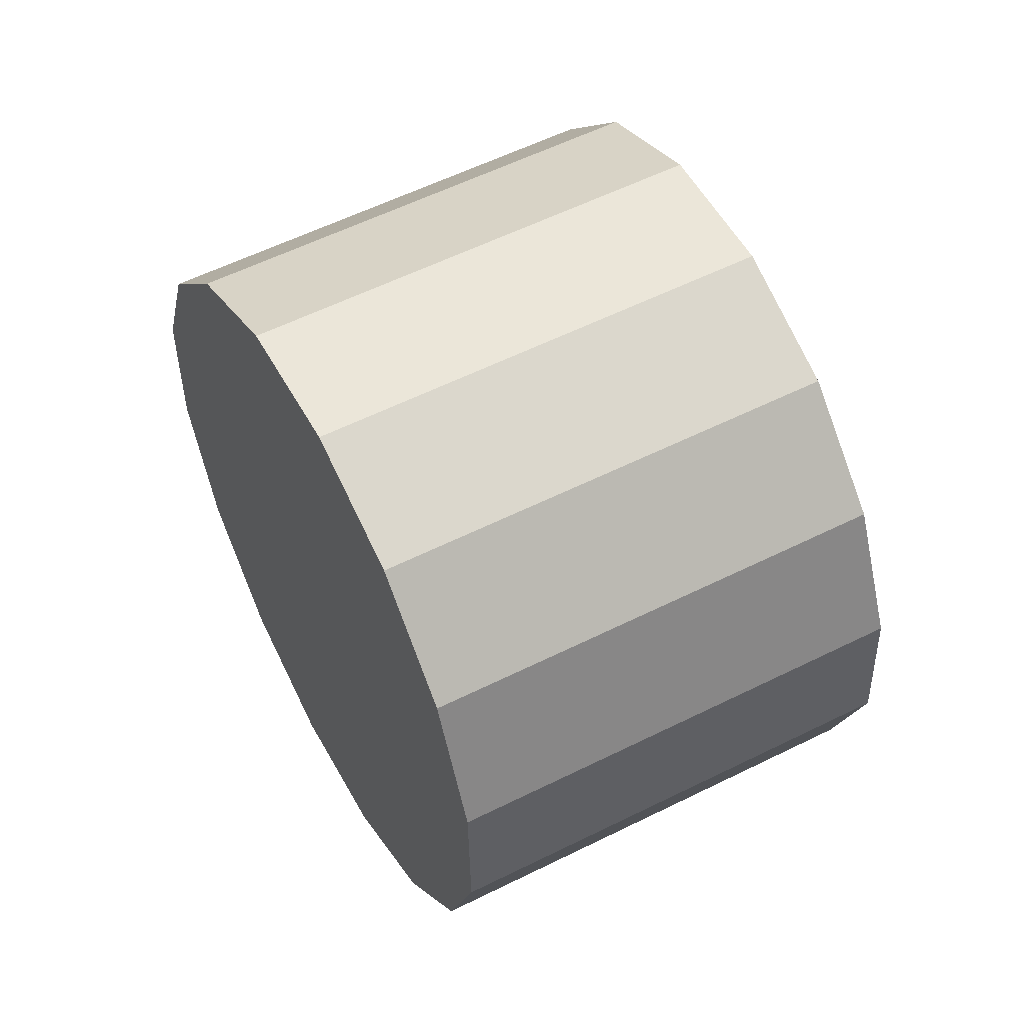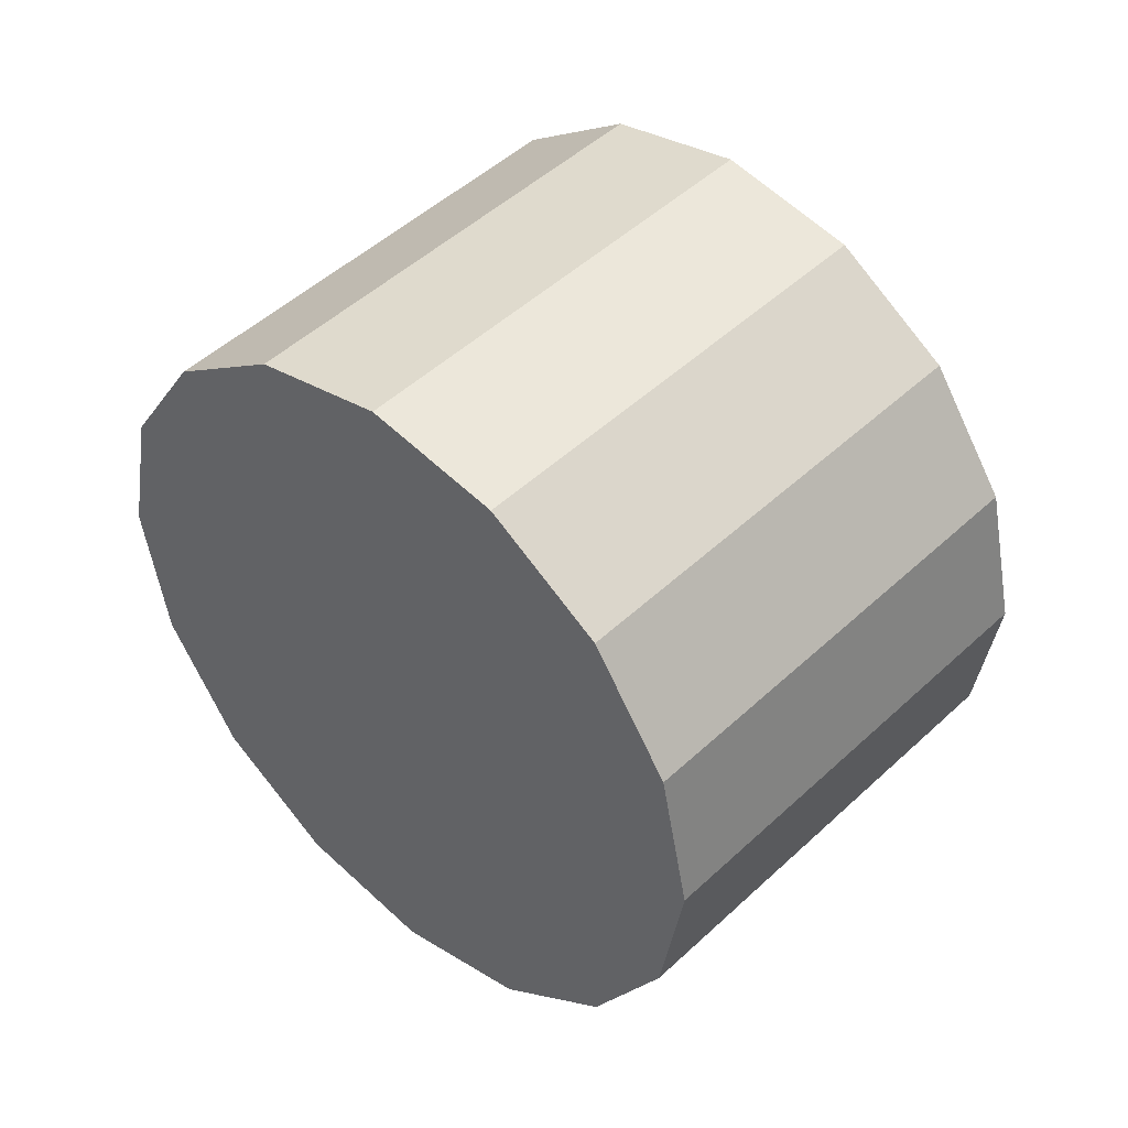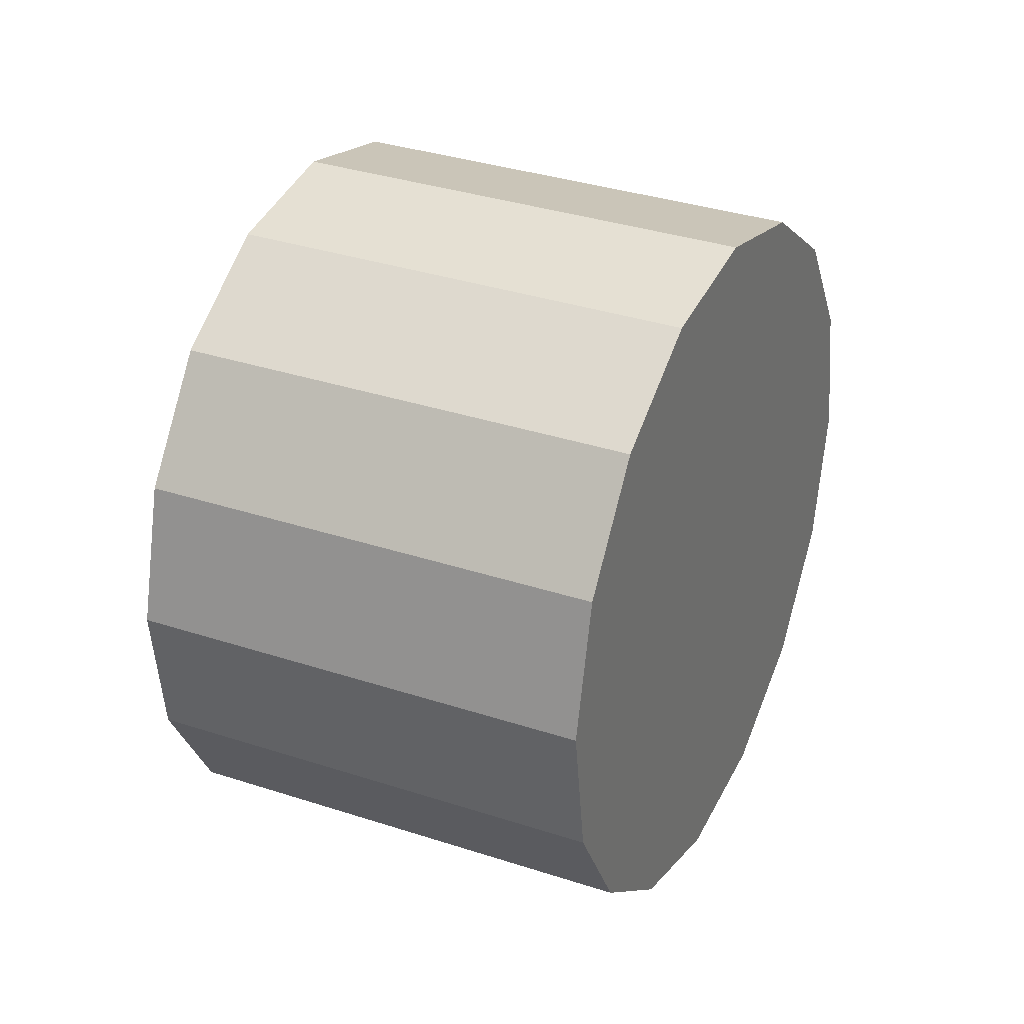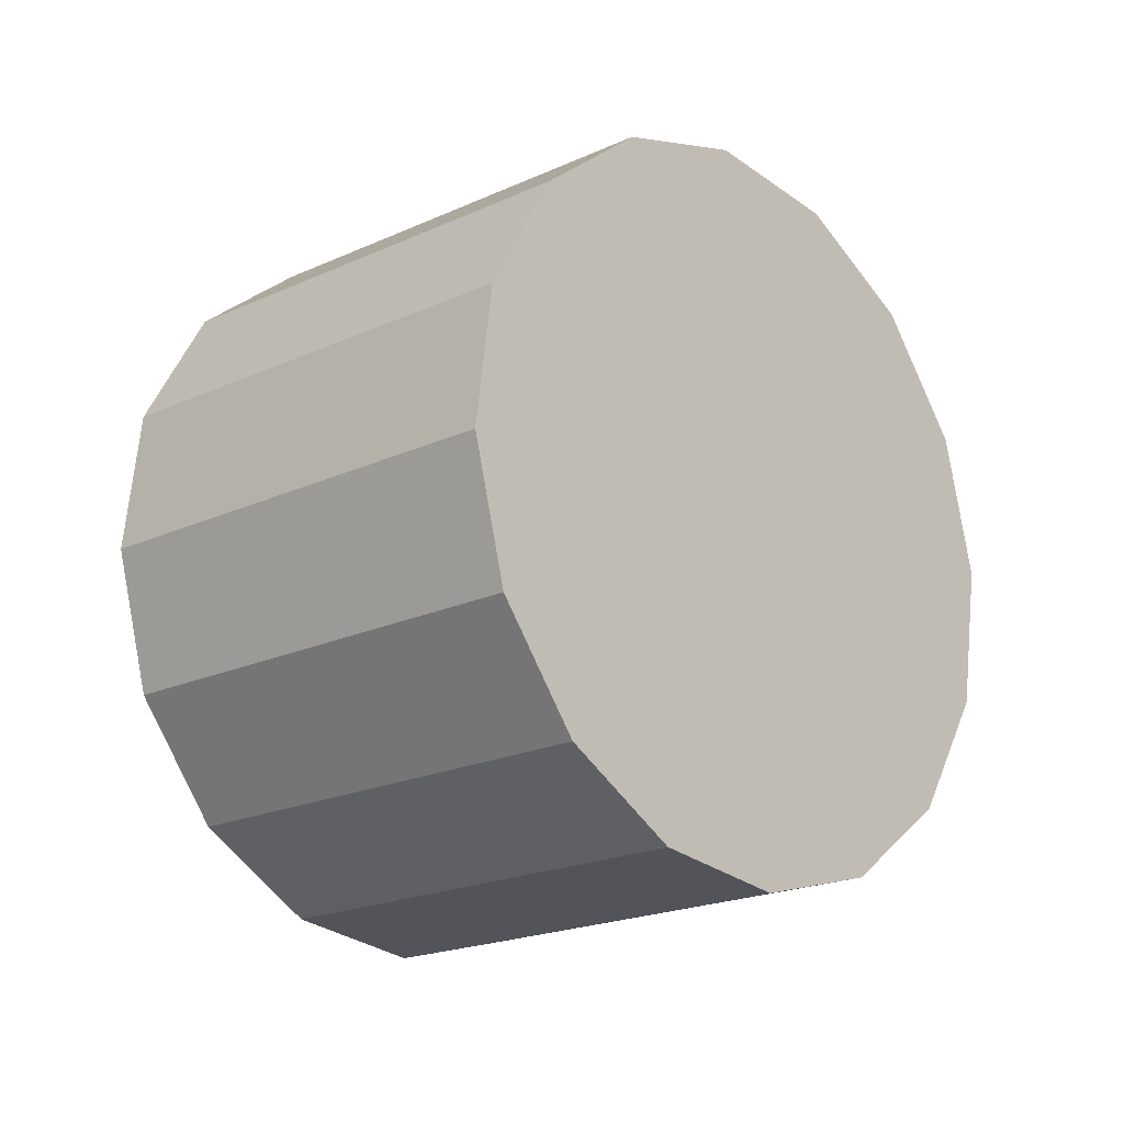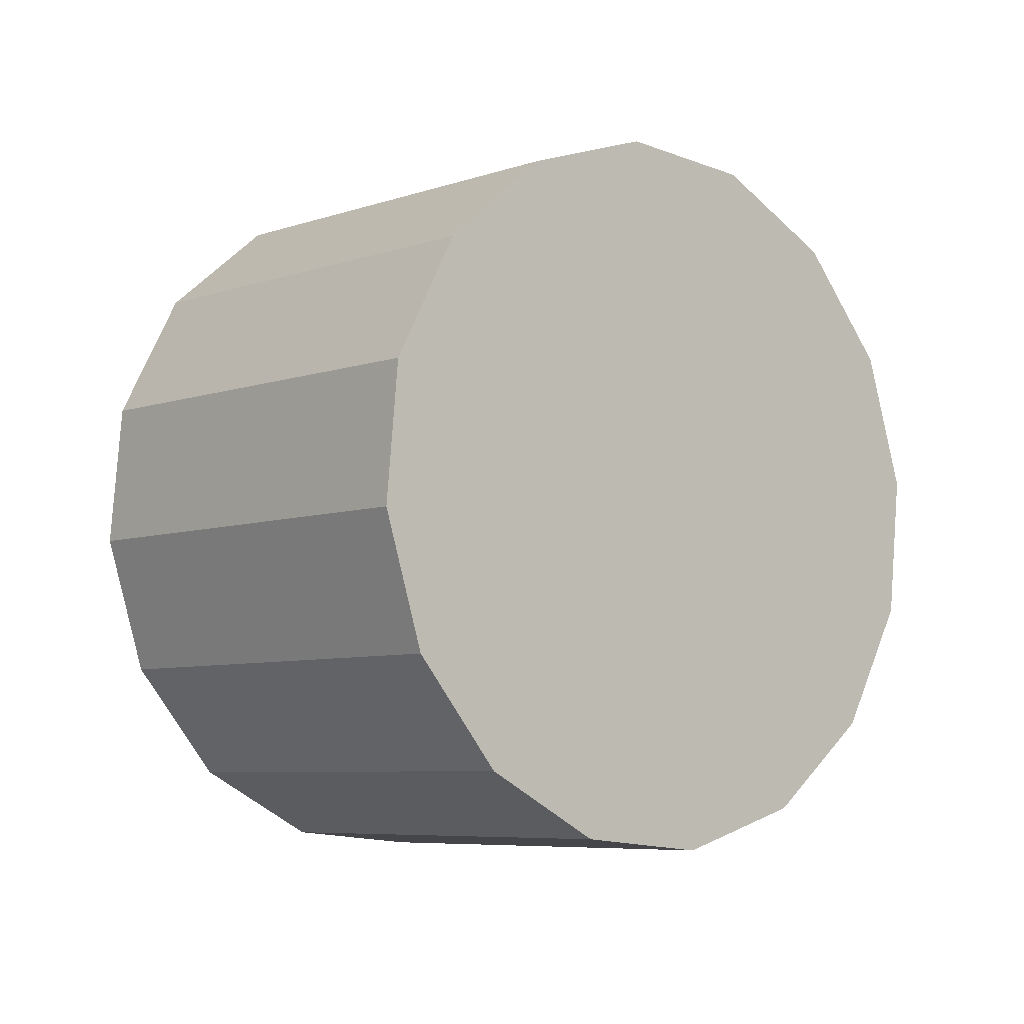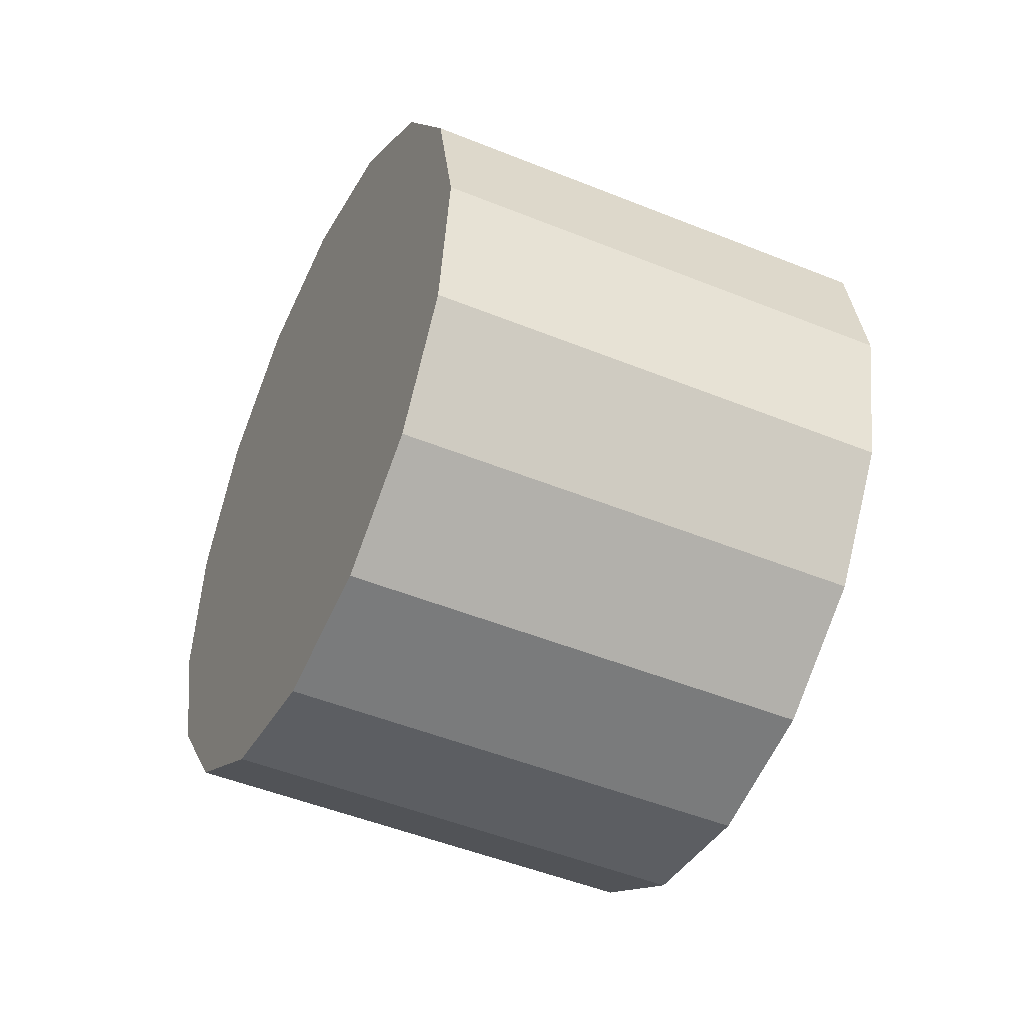
<metadata>
{"format":"obj","ext":"obj","renderer":"f3d","projection":"perspective","resolution":1024,"background":"white","views":[{"elev":-64.3,"azim":145.6,"up":"+Y"},{"elev":-64.7,"azim":-13.5,"up":"+Z"},{"elev":-42.1,"azim":-41.8,"up":"+Y"},{"elev":18.7,"azim":167.6,"up":"+Y"},{"elev":-71.9,"azim":170.6,"up":"+Z"},{"elev":60.1,"azim":-41.5,"up":"+Y"}]}
</metadata>
<code>
o Cylinder.056_Cylinder.1845
v 3.636 -1.075 -1.594
v 2.439 -0.2571 -2.973
v 3.681 -0.5456 -1.319
v 2.484 0.2722 -2.698
v 3.539 -0.1079 -0.9368
v 2.343 0.7098 -2.315
v 3.233 0.1717 -0.5054
v 2.037 0.9894 -1.884
v 2.809 0.2505 -0.09075
v 1.613 1.068 -1.469
v 2.332 0.1167 0.2441
v 1.136 0.9344 -1.134
v 1.874 -0.2095 0.4481
v 0.6778 0.6083 -0.9303
v 1.505 -0.6783 0.4903
v 0.3088 0.1394 -0.8881
v 1.281 -1.218 0.3642
v 0.08489 -0.4007 -1.014
v 1.237 -1.748 0.08898
v 0.04022 -0.9299 -1.289
v 1.378 -2.185 -0.2934
v 0.1816 -1.368 -1.672
v 1.684 -2.465 -0.7248
v 0.4875 -1.647 -2.103
v 2.108 -2.544 -1.139
v 0.9113 -1.726 -2.518
v 2.585 -2.41 -1.474
v 1.389 -1.592 -2.853
v 3.043 -2.084 -1.678
v 1.847 -1.266 -3.057
v 3.412 -1.615 -1.72
v 2.216 -0.7972 -3.099
f 2 3 1
f 4 5 3
f 6 7 5
f 8 9 7
f 10 11 9
f 12 13 11
f 14 15 13
f 16 17 15
f 18 19 17
f 20 21 19
f 22 23 21
f 24 25 23
f 26 27 25
f 28 29 27
f 30 22 14
f 30 31 29
f 32 1 31
f 27 31 15
f 2 4 3
f 4 6 5
f 6 8 7
f 8 10 9
f 10 12 11
f 12 14 13
f 14 16 15
f 16 18 17
f 18 20 19
f 20 22 21
f 22 24 23
f 24 26 25
f 26 28 27
f 28 30 29
f 6 4 2
f 2 32 30
f 30 28 26
f 26 24 22
f 22 20 14
f 20 18 14
f 18 16 14
f 14 12 10
f 10 8 6
f 6 2 30
f 30 26 22
f 14 10 6
f 6 30 14
f 30 32 31
f 32 2 1
f 31 1 3
f 3 5 31
f 5 7 31
f 7 9 11
f 11 13 15
f 15 17 19
f 19 21 23
f 23 25 27
f 27 29 31
f 7 11 31
f 11 15 31
f 15 19 23
f 23 27 15

</code>
